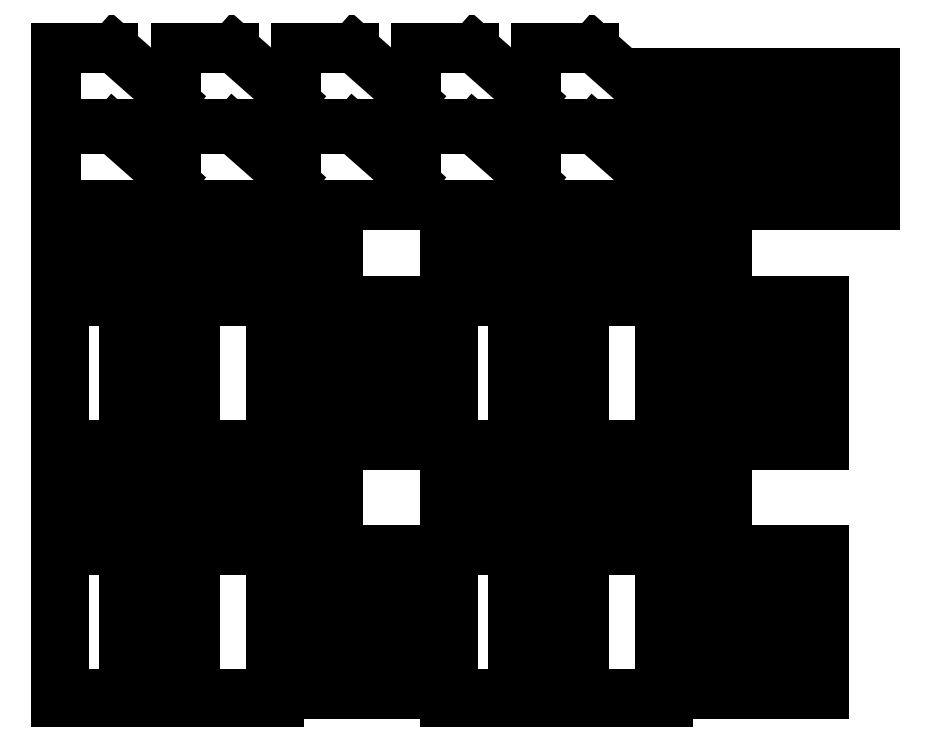
<metadata>
{"format":"dxf","ext":"dxf","renderer":"ezdxf+matplotlib","layout":"modelspace","background":"white","min_lineweight":24,"dpi":150}
</metadata>
<code>
0
SECTION
2
ENTITIES
0
LINE
8
0
10
362
20
367
11
328
21
397
0
LINE
8
0
10
328
20
397
11
294
21
397
0
LINE
8
0
10
294
20
397
11
294
21
352
0
LINE
8
0
10
294
20
352
11
362
21
352
0
LINE
8
0
10
362
20
352
11
362
21
367
0
LINE
8
0
10
291
20
367
11
257
21
397
0
LINE
8
0
10
257
20
397
11
223
21
397
0
LINE
8
0
10
223
20
397
11
223
21
352
0
LINE
8
0
10
223
20
352
11
291
21
352
0
LINE
8
0
10
291
20
352
11
291
21
367
0
LINE
8
0
10
220
20
367
11
186
21
397
0
LINE
8
0
10
186
20
397
11
152
21
397
0
LINE
8
0
10
152
20
397
11
152
21
352
0
LINE
8
0
10
152
20
352
11
220
21
352
0
LINE
8
0
10
220
20
352
11
220
21
367
0
LINE
8
0
10
149
20
367
11
115
21
397
0
LINE
8
0
10
115
20
397
11
81
21
397
0
LINE
8
0
10
81
20
397
11
81
21
352
0
LINE
8
0
10
81
20
352
11
149
21
352
0
LINE
8
0
10
149
20
352
11
149
21
367
0
LINE
8
0
10
78
20
367
11
44
21
397
0
LINE
8
0
10
44
20
397
11
10
21
397
0
LINE
8
0
10
10
20
397
11
10
21
352
0
LINE
8
0
10
10
20
352
11
78
21
352
0
LINE
8
0
10
78
20
352
11
78
21
367
0
LINE
8
0
10
494
20
382
11
365
21
382
0
LINE
8
0
10
365
20
382
11
365
21
304
0
LINE
8
0
10
365
20
304
11
494
21
304
0
LINE
8
0
10
494
20
304
11
494
21
382
0
LINE
8
0
10
370
20
304.5
11
370
21
377
0
LINE
8
0
10
370
20
377
11
375
21
377
0
LINE
8
0
10
375
20
377
11
375
21
304.5
0
LINE
8
0
10
375
20
304.5
11
370
21
304.5
0
LINE
8
0
10
380
20
304.5
11
380
21
377
0
LINE
8
0
10
380
20
377
11
385
21
377
0
LINE
8
0
10
385
20
377
11
385
21
304.5
0
LINE
8
0
10
385
20
304.5
11
380
21
304.5
0
LINE
8
0
10
390
20
304.5
11
390
21
377
0
LINE
8
0
10
390
20
377
11
395
21
377
0
LINE
8
0
10
395
20
377
11
395
21
304.5
0
LINE
8
0
10
395
20
304.5
11
390
21
304.5
0
LINE
8
0
10
400
20
304.5
11
400
21
377
0
LINE
8
0
10
400
20
377
11
405
21
377
0
LINE
8
0
10
405
20
377
11
405
21
304.5
0
LINE
8
0
10
405
20
304.5
11
400
21
304.5
0
LINE
8
0
10
410
20
304.5
11
410
21
377
0
LINE
8
0
10
410
20
377
11
415
21
377
0
LINE
8
0
10
415
20
377
11
415
21
304.5
0
LINE
8
0
10
415
20
304.5
11
410
21
304.5
0
LINE
8
0
10
420
20
304.5
11
420
21
377
0
LINE
8
0
10
420
20
377
11
427
21
377
0
LINE
8
0
10
427
20
377
11
427
21
304.5
0
LINE
8
0
10
427
20
304.5
11
420
21
304.5
0
LINE
8
0
10
432
20
304.5
11
432
21
377
0
LINE
8
0
10
432
20
377
11
439
21
377
0
LINE
8
0
10
439
20
377
11
439
21
304.5
0
LINE
8
0
10
439
20
304.5
11
432
21
304.5
0
LINE
8
0
10
444
20
304.5
11
444
21
377
0
LINE
8
0
10
444
20
377
11
459
21
377
0
LINE
8
0
10
459
20
377
11
459
21
304.5
0
LINE
8
0
10
459
20
304.5
11
444
21
304.5
0
LINE
8
0
10
464
20
304.5
11
464
21
377
0
LINE
8
0
10
464
20
377
11
489
21
377
0
LINE
8
0
10
489
20
377
11
489
21
304.5
0
LINE
8
0
10
489
20
304.5
11
464
21
304.5
0
LINE
8
0
10
78
20
319
11
44
21
349
0
LINE
8
0
10
44
20
349
11
10
21
349
0
LINE
8
0
10
10
20
349
11
10
21
304
0
LINE
8
0
10
10
20
304
11
78
21
304
0
LINE
8
0
10
78
20
304
11
78
21
319
0
LINE
8
0
10
149
20
319
11
115
21
349
0
LINE
8
0
10
115
20
349
11
81
21
349
0
LINE
8
0
10
81
20
349
11
81
21
304
0
LINE
8
0
10
81
20
304
11
149
21
304
0
LINE
8
0
10
149
20
304
11
149
21
319
0
LINE
8
0
10
220
20
319
11
186
21
349
0
LINE
8
0
10
186
20
349
11
152
21
349
0
LINE
8
0
10
152
20
349
11
152
21
304
0
LINE
8
0
10
152
20
304
11
220
21
304
0
LINE
8
0
10
220
20
304
11
220
21
319
0
LINE
8
0
10
291
20
319
11
257
21
349
0
LINE
8
0
10
257
20
349
11
223
21
349
0
LINE
8
0
10
223
20
349
11
223
21
304
0
LINE
8
0
10
223
20
304
11
291
21
304
0
LINE
8
0
10
291
20
304
11
291
21
319
0
LINE
8
0
10
362
20
319
11
328
21
349
0
LINE
8
0
10
328
20
349
11
294
21
349
0
LINE
8
0
10
294
20
349
11
294
21
304
0
LINE
8
0
10
294
20
304
11
362
21
304
0
LINE
8
0
10
362
20
304
11
362
21
319
0
LINE
8
0
10
142
20
298
11
10
21
298
0
LINE
8
0
10
10
20
298
11
10
21
278
0
LINE
8
0
10
10
20
278
11
142
21
278
0
LINE
8
0
10
142
20
278
11
142
21
298
0
LINE
8
0
10
372
20
298
11
240
21
298
0
LINE
8
0
10
240
20
298
11
240
21
278
0
LINE
8
0
10
240
20
278
11
372
21
278
0
LINE
8
0
10
372
20
278
11
372
21
298
0
LINE
8
0
10
177
20
293
11
145
21
293
0
LINE
8
0
10
145
20
293
11
145
21
278
0
LINE
8
0
10
145
20
278
11
177
21
278
0
LINE
8
0
10
177
20
278
11
177
21
293
0
LINE
8
0
10
407
20
293
11
375
21
293
0
LINE
8
0
10
375
20
293
11
375
21
278
0
LINE
8
0
10
375
20
278
11
407
21
278
0
LINE
8
0
10
407
20
278
11
407
21
293
0
LINE
8
0
10
372
20
275
11
240
21
275
0
LINE
8
0
10
240
20
275
11
240
21
255
0
LINE
8
0
10
240
20
255
11
372
21
255
0
LINE
8
0
10
372
20
255
11
372
21
275
0
LINE
8
0
10
407
20
275
11
375
21
275
0
LINE
8
0
10
375
20
275
11
375
21
255
0
LINE
8
0
10
375
20
255
11
407
21
255
0
LINE
8
0
10
407
20
255
11
407
21
275
0
LINE
8
0
10
177
20
275
11
145
21
275
0
LINE
8
0
10
145
20
275
11
145
21
255
0
LINE
8
0
10
145
20
255
11
177
21
255
0
LINE
8
0
10
177
20
255
11
177
21
275
0
LINE
8
0
10
142
20
275
11
10
21
275
0
LINE
8
0
10
10
20
275
11
10
21
255
0
LINE
8
0
10
10
20
255
11
142
21
255
0
LINE
8
0
10
142
20
255
11
142
21
275
0
LINE
8
0
10
372
20
252
11
240
21
252
0
LINE
8
0
10
240
20
252
11
240
21
157
0
LINE
8
0
10
240
20
157
11
372
21
157
0
LINE
8
0
10
372
20
157
11
372
21
252
0
LINE
8
0
10
285
20
218
11
285
21
247
0
LINE
8
0
10
285
20
247
11
317
21
247
0
LINE
8
0
10
317
20
247
11
317
21
218
0
LINE
8
0
10
317
20
218
11
285
21
218
0
LINE
8
0
10
322
20
162
11
322
21
247
0
LINE
8
0
10
322
20
247
11
367
21
247
0
LINE
8
0
10
367
20
247
11
367
21
162
0
LINE
8
0
10
367
20
162
11
322
21
162
0
LINE
8
0
10
245
20
162
11
245
21
247
0
LINE
8
0
10
245
20
247
11
280
21
247
0
LINE
8
0
10
280
20
247
11
280
21
162
0
LINE
8
0
10
280
20
162
11
245
21
162
0
LINE
8
0
10
285
20
196
11
285
21
213
0
LINE
8
0
10
285
20
213
11
317
21
213
0
LINE
8
0
10
317
20
213
11
317
21
196
0
LINE
8
0
10
317
20
196
11
285
21
196
0
LINE
8
0
10
285
20
162
11
285
21
191
0
LINE
8
0
10
285
20
191
11
317
21
191
0
LINE
8
0
10
317
20
191
11
317
21
162
0
LINE
8
0
10
317
20
162
11
285
21
162
0
LINE
8
0
10
142
20
252
11
10
21
252
0
LINE
8
0
10
10
20
252
11
10
21
157
0
LINE
8
0
10
10
20
157
11
142
21
157
0
LINE
8
0
10
142
20
157
11
142
21
252
0
LINE
8
0
10
92
20
162
11
92
21
247
0
LINE
8
0
10
92
20
247
11
137
21
247
0
LINE
8
0
10
137
20
247
11
137
21
162
0
LINE
8
0
10
137
20
162
11
92
21
162
0
LINE
8
0
10
55
20
218
11
55
21
247
0
LINE
8
0
10
55
20
247
11
87
21
247
0
LINE
8
0
10
87
20
247
11
87
21
218
0
LINE
8
0
10
87
20
218
11
55
21
218
0
LINE
8
0
10
15
20
162
11
15
21
247
0
LINE
8
0
10
15
20
247
11
50
21
247
0
LINE
8
0
10
50
20
247
11
50
21
162
0
LINE
8
0
10
50
20
162
11
15
21
162
0
LINE
8
0
10
55
20
196
11
55
21
213
0
LINE
8
0
10
55
20
213
11
87
21
213
0
LINE
8
0
10
87
20
213
11
87
21
196
0
LINE
8
0
10
87
20
196
11
55
21
196
0
LINE
8
0
10
55
20
162
11
55
21
191
0
LINE
8
0
10
55
20
191
11
87
21
191
0
LINE
8
0
10
87
20
191
11
87
21
162
0
LINE
8
0
10
87
20
162
11
55
21
162
0
LINE
8
0
10
395
20
247
11
375
21
247
0
LINE
8
0
10
375
20
247
11
375
21
162
0
LINE
8
0
10
375
20
162
11
395
21
162
0
LINE
8
0
10
395
20
162
11
395
21
247
0
LINE
8
0
10
418
20
247
11
398
21
247
0
LINE
8
0
10
398
20
247
11
398
21
162
0
LINE
8
0
10
398
20
162
11
418
21
162
0
LINE
8
0
10
418
20
162
11
418
21
247
0
LINE
8
0
10
441
20
247
11
421
21
247
0
LINE
8
0
10
421
20
247
11
421
21
162
0
LINE
8
0
10
421
20
162
11
441
21
162
0
LINE
8
0
10
441
20
162
11
441
21
247
0
LINE
8
0
10
464
20
247
11
444
21
247
0
LINE
8
0
10
444
20
247
11
444
21
162
0
LINE
8
0
10
444
20
162
11
464
21
162
0
LINE
8
0
10
464
20
162
11
464
21
247
0
LINE
8
0
10
234
20
247
11
214
21
247
0
LINE
8
0
10
214
20
247
11
214
21
162
0
LINE
8
0
10
214
20
162
11
234
21
162
0
LINE
8
0
10
234
20
162
11
234
21
247
0
LINE
8
0
10
211
20
247
11
191
21
247
0
LINE
8
0
10
191
20
247
11
191
21
162
0
LINE
8
0
10
191
20
162
11
211
21
162
0
LINE
8
0
10
211
20
162
11
211
21
247
0
LINE
8
0
10
188
20
247
11
168
21
247
0
LINE
8
0
10
168
20
247
11
168
21
162
0
LINE
8
0
10
168
20
162
11
188
21
162
0
LINE
8
0
10
188
20
162
11
188
21
247
0
LINE
8
0
10
165
20
247
11
145
21
247
0
LINE
8
0
10
145
20
247
11
145
21
162
0
LINE
8
0
10
145
20
162
11
165
21
162
0
LINE
8
0
10
165
20
162
11
165
21
247
0
LINE
8
0
10
142
20
151
11
10
21
151
0
LINE
8
0
10
10
20
151
11
10
21
131
0
LINE
8
0
10
10
20
131
11
142
21
131
0
LINE
8
0
10
142
20
131
11
142
21
151
0
LINE
8
0
10
372
20
151
11
240
21
151
0
LINE
8
0
10
240
20
151
11
240
21
131
0
LINE
8
0
10
240
20
131
11
372
21
131
0
LINE
8
0
10
372
20
131
11
372
21
151
0
LINE
8
0
10
177
20
146
11
145
21
146
0
LINE
8
0
10
145
20
146
11
145
21
131
0
LINE
8
0
10
145
20
131
11
177
21
131
0
LINE
8
0
10
177
20
131
11
177
21
146
0
LINE
8
0
10
407
20
146
11
375
21
146
0
LINE
8
0
10
375
20
146
11
375
21
131
0
LINE
8
0
10
375
20
131
11
407
21
131
0
LINE
8
0
10
407
20
131
11
407
21
146
0
LINE
8
0
10
142
20
128
11
10
21
128
0
LINE
8
0
10
10
20
128
11
10
21
108
0
LINE
8
0
10
10
20
108
11
142
21
108
0
LINE
8
0
10
142
20
108
11
142
21
128
0
LINE
8
0
10
177
20
128
11
145
21
128
0
LINE
8
0
10
145
20
128
11
145
21
108
0
LINE
8
0
10
145
20
108
11
177
21
108
0
LINE
8
0
10
177
20
108
11
177
21
128
0
LINE
8
0
10
407
20
128
11
375
21
128
0
LINE
8
0
10
375
20
128
11
375
21
108
0
LINE
8
0
10
375
20
108
11
407
21
108
0
LINE
8
0
10
407
20
108
11
407
21
128
0
LINE
8
0
10
372
20
128
11
240
21
128
0
LINE
8
0
10
240
20
128
11
240
21
108
0
LINE
8
0
10
240
20
108
11
372
21
108
0
LINE
8
0
10
372
20
108
11
372
21
128
0
LINE
8
0
10
142
20
105
11
10
21
105
0
LINE
8
0
10
10
20
105
11
10
21
10
0
LINE
8
0
10
10
20
10
11
142
21
10
0
LINE
8
0
10
142
20
10
11
142
21
105
0
LINE
8
0
10
15
20
15
11
15
21
100
0
LINE
8
0
10
15
20
100
11
50
21
100
0
LINE
8
0
10
50
20
100
11
50
21
15
0
LINE
8
0
10
50
20
15
11
15
21
15
0
LINE
8
0
10
55
20
71
11
55
21
100
0
LINE
8
0
10
55
20
100
11
87
21
100
0
LINE
8
0
10
87
20
100
11
87
21
71
0
LINE
8
0
10
87
20
71
11
55
21
71
0
LINE
8
0
10
92
20
15
11
92
21
100
0
LINE
8
0
10
92
20
100
11
137
21
100
0
LINE
8
0
10
137
20
100
11
137
21
15
0
LINE
8
0
10
137
20
15
11
92
21
15
0
LINE
8
0
10
55
20
49
11
55
21
66
0
LINE
8
0
10
55
20
66
11
87
21
66
0
LINE
8
0
10
87
20
66
11
87
21
49
0
LINE
8
0
10
87
20
49
11
55
21
49
0
LINE
8
0
10
55
20
15
11
55
21
44
0
LINE
8
0
10
55
20
44
11
87
21
44
0
LINE
8
0
10
87
20
44
11
87
21
15
0
LINE
8
0
10
87
20
15
11
55
21
15
0
LINE
8
0
10
372
20
105
11
240
21
105
0
LINE
8
0
10
240
20
105
11
240
21
10
0
LINE
8
0
10
240
20
10
11
372
21
10
0
LINE
8
0
10
372
20
10
11
372
21
105
0
LINE
8
0
10
245
20
15
11
245
21
100
0
LINE
8
0
10
245
20
100
11
280
21
100
0
LINE
8
0
10
280
20
100
11
280
21
15
0
LINE
8
0
10
280
20
15
11
245
21
15
0
LINE
8
0
10
285
20
71
11
285
21
100
0
LINE
8
0
10
285
20
100
11
317
21
100
0
LINE
8
0
10
317
20
100
11
317
21
71
0
LINE
8
0
10
317
20
71
11
285
21
71
0
LINE
8
0
10
322
20
15
11
322
21
100
0
LINE
8
0
10
322
20
100
11
367
21
100
0
LINE
8
0
10
367
20
100
11
367
21
15
0
LINE
8
0
10
367
20
15
11
322
21
15
0
LINE
8
0
10
285
20
49
11
285
21
66
0
LINE
8
0
10
285
20
66
11
317
21
66
0
LINE
8
0
10
317
20
66
11
317
21
49
0
LINE
8
0
10
317
20
49
11
285
21
49
0
LINE
8
0
10
285
20
15
11
285
21
44
0
LINE
8
0
10
285
20
44
11
317
21
44
0
LINE
8
0
10
317
20
44
11
317
21
15
0
LINE
8
0
10
317
20
15
11
285
21
15
0
LINE
8
0
10
165
20
100
11
145
21
100
0
LINE
8
0
10
145
20
100
11
145
21
15
0
LINE
8
0
10
145
20
15
11
165
21
15
0
LINE
8
0
10
165
20
15
11
165
21
100
0
LINE
8
0
10
188
20
100
11
168
21
100
0
LINE
8
0
10
168
20
100
11
168
21
15
0
LINE
8
0
10
168
20
15
11
188
21
15
0
LINE
8
0
10
188
20
15
11
188
21
100
0
LINE
8
0
10
211
20
100
11
191
21
100
0
LINE
8
0
10
191
20
100
11
191
21
15
0
LINE
8
0
10
191
20
15
11
211
21
15
0
LINE
8
0
10
211
20
15
11
211
21
100
0
LINE
8
0
10
234
20
100
11
214
21
100
0
LINE
8
0
10
214
20
100
11
214
21
15
0
LINE
8
0
10
214
20
15
11
234
21
15
0
LINE
8
0
10
234
20
15
11
234
21
100
0
LINE
8
0
10
395
20
100
11
375
21
100
0
LINE
8
0
10
375
20
100
11
375
21
15
0
LINE
8
0
10
375
20
15
11
395
21
15
0
LINE
8
0
10
395
20
15
11
395
21
100
0
LINE
8
0
10
418
20
100
11
398
21
100
0
LINE
8
0
10
398
20
100
11
398
21
15
0
LINE
8
0
10
398
20
15
11
418
21
15
0
LINE
8
0
10
418
20
15
11
418
21
100
0
LINE
8
0
10
441
20
100
11
421
21
100
0
LINE
8
0
10
421
20
100
11
421
21
15
0
LINE
8
0
10
421
20
15
11
441
21
15
0
LINE
8
0
10
441
20
15
11
441
21
100
0
LINE
8
0
10
464
20
100
11
444
21
100
0
LINE
8
0
10
444
20
100
11
444
21
15
0
LINE
8
0
10
444
20
15
11
464
21
15
0
LINE
8
0
10
464
20
15
11
464
21
100
0
ENDSEC
0
EOF

</code>
